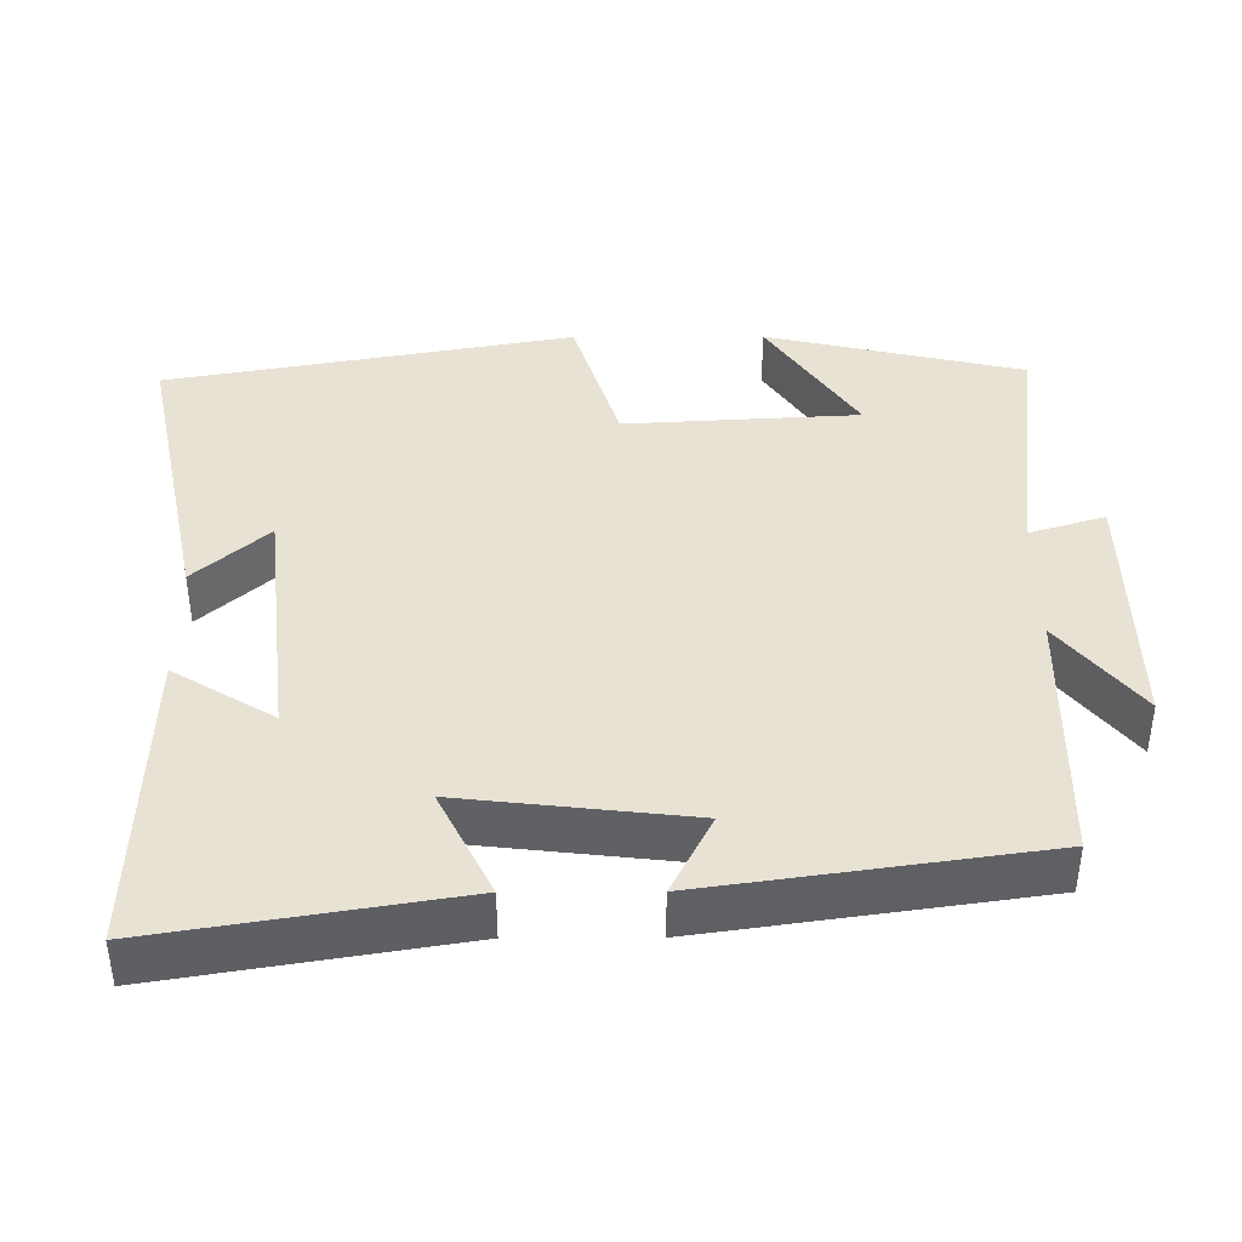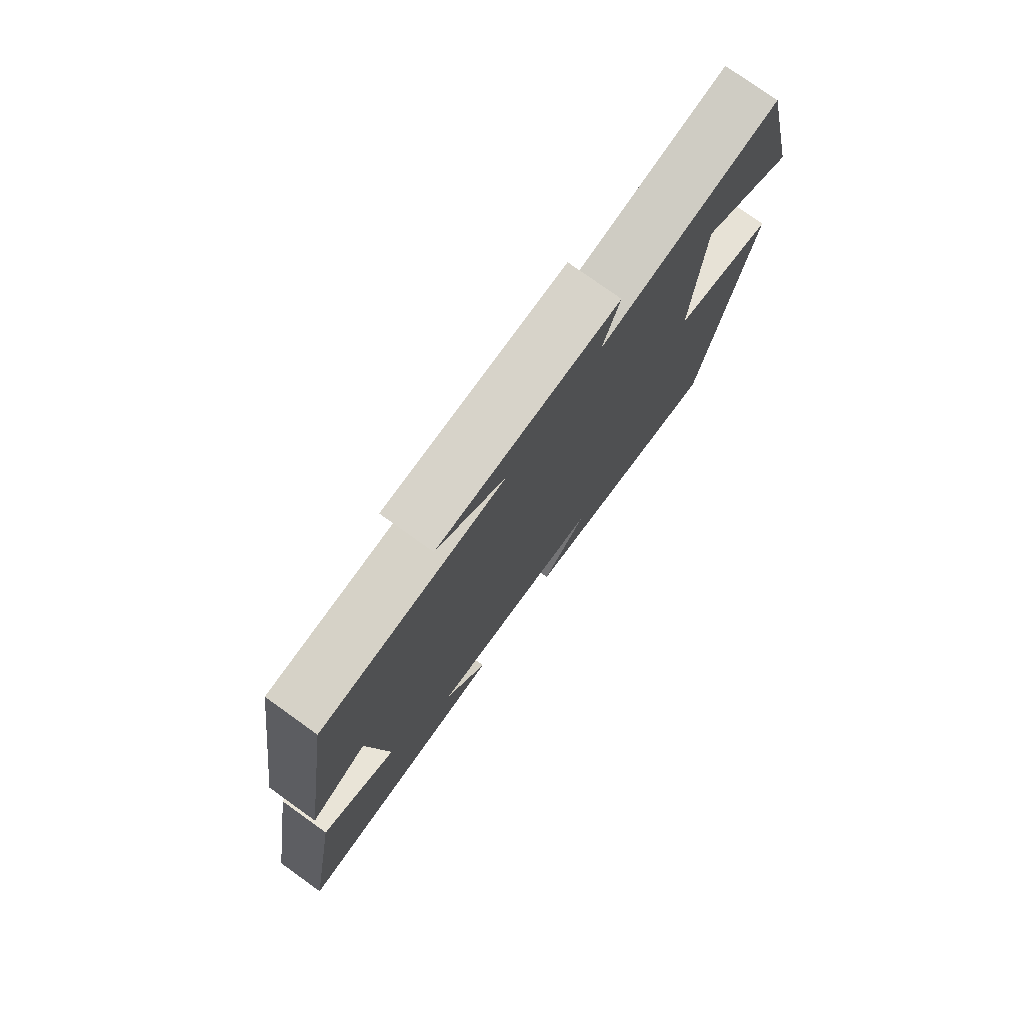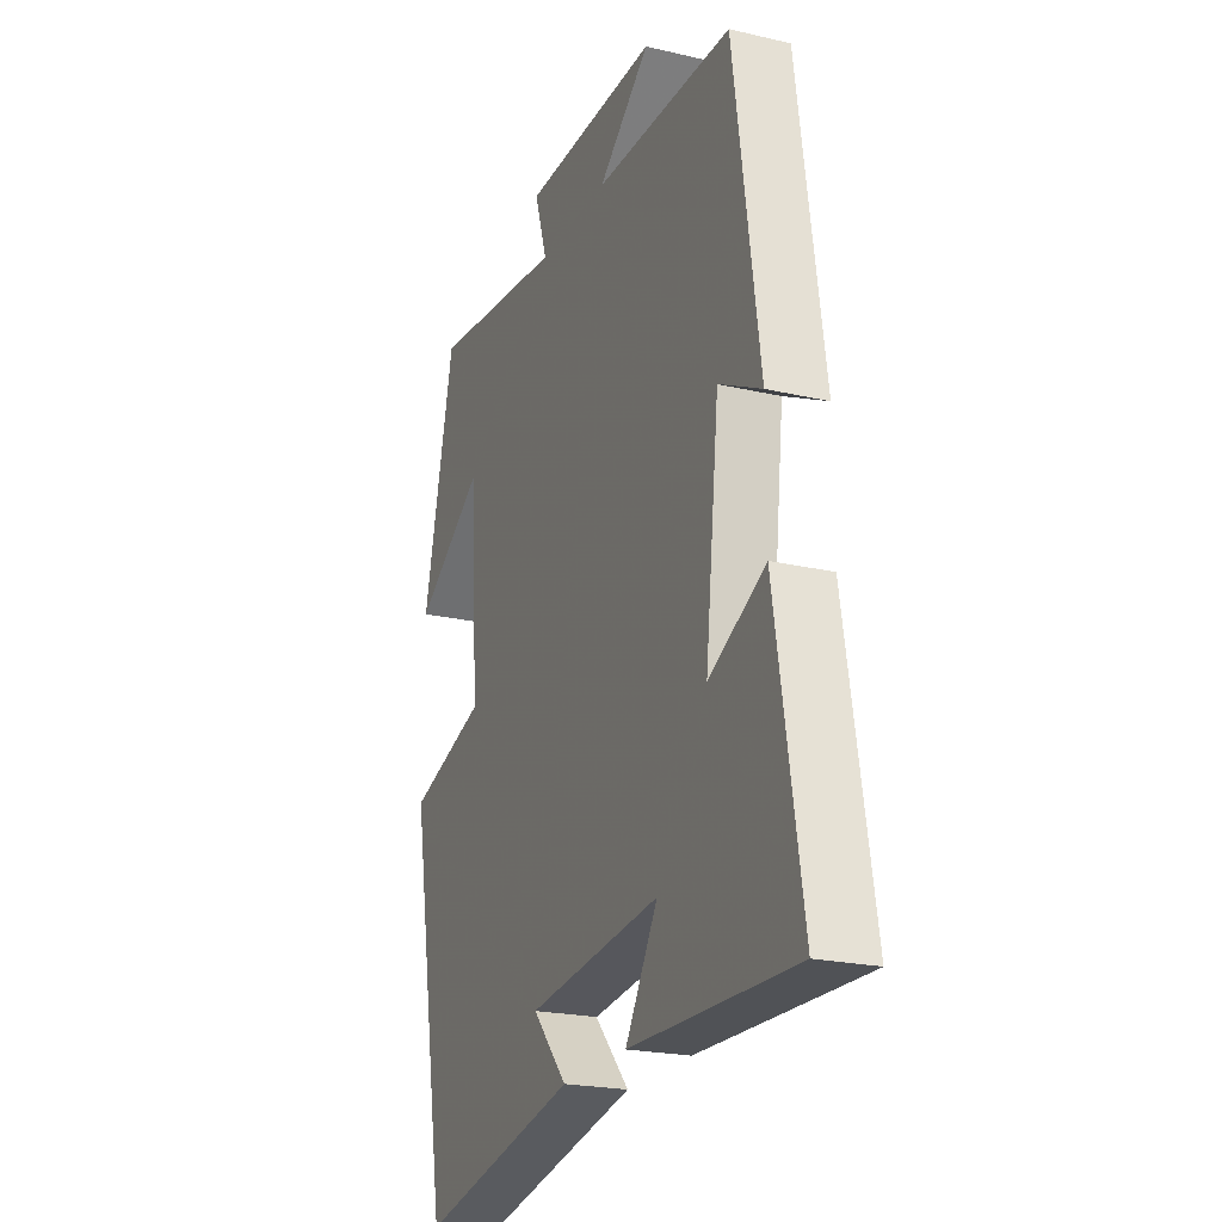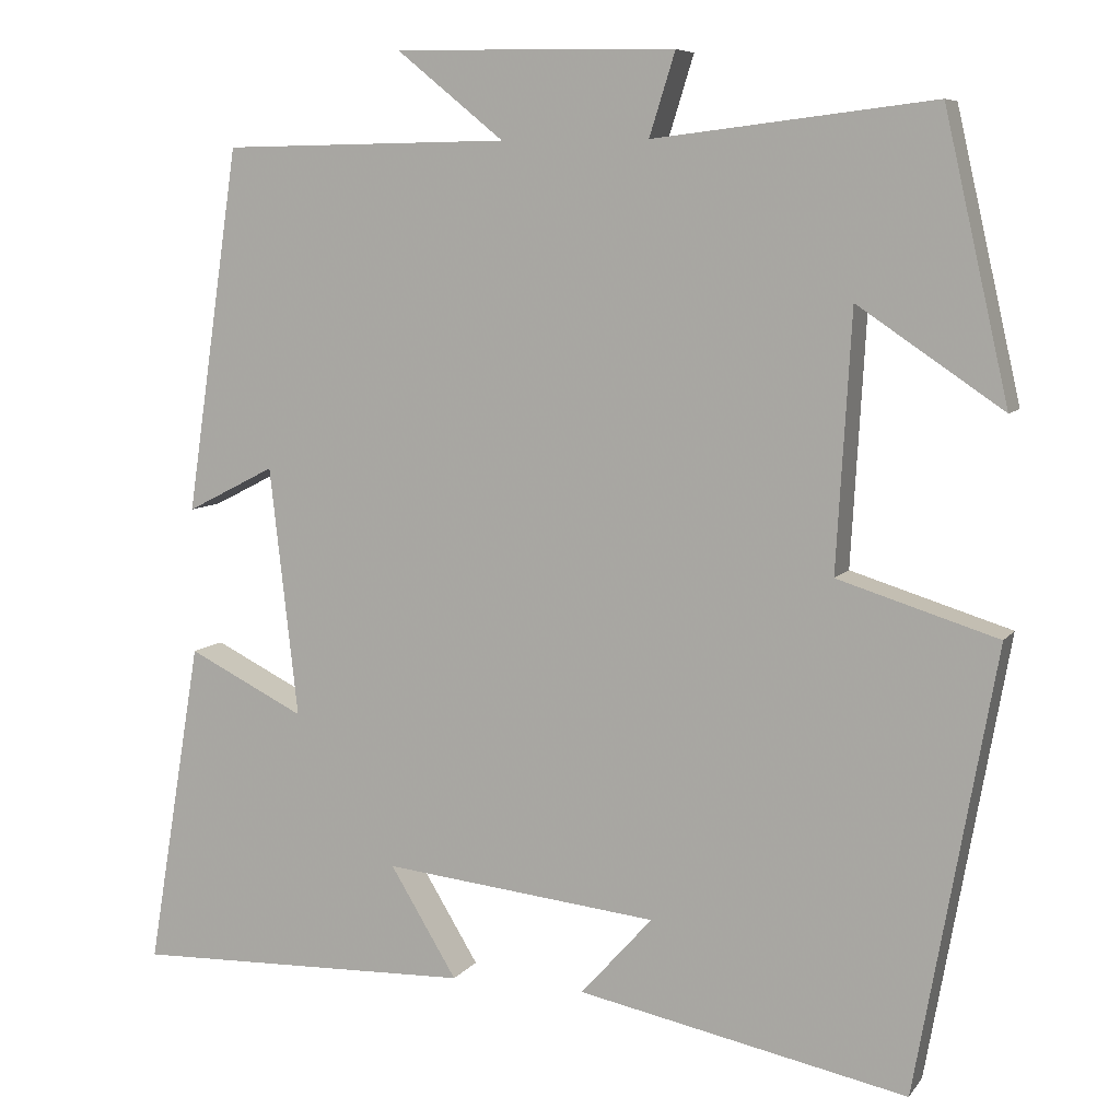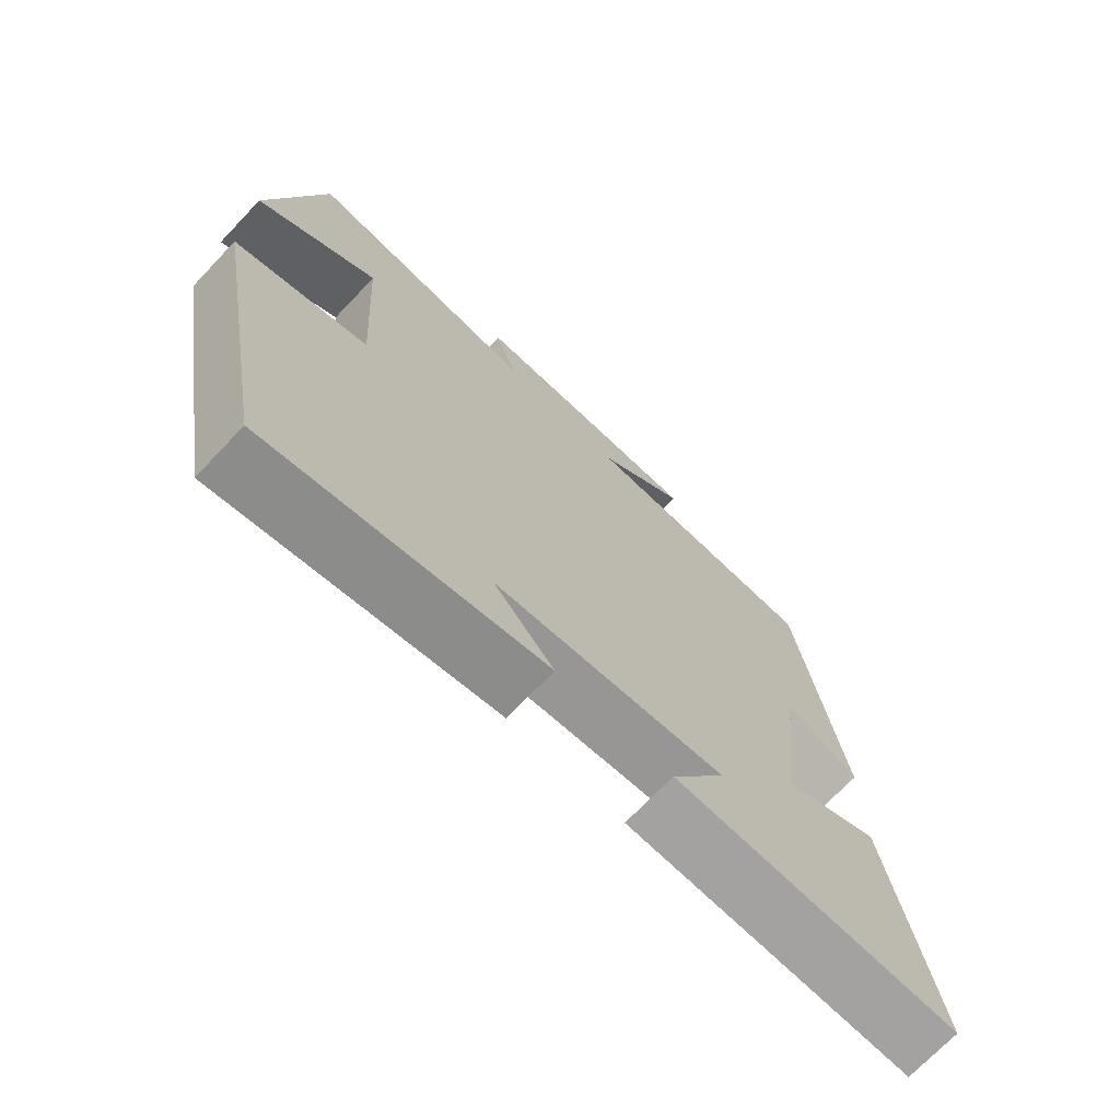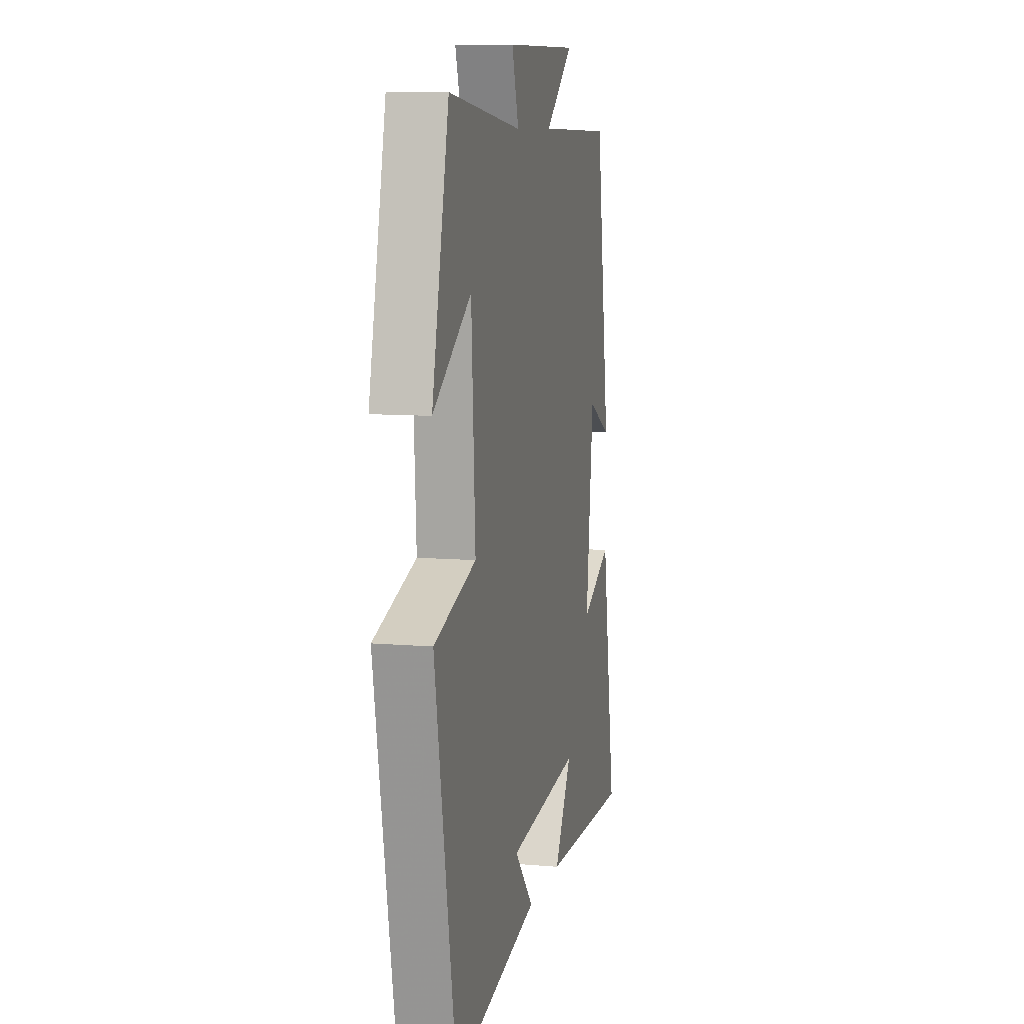
<metadata>
{"format":"obj","ext":"obj","renderer":"f3d","projection":"perspective","resolution":1024,"background":"white","views":[{"elev":40.8,"azim":-90.2,"up":"+Y"},{"elev":77.6,"azim":-54.4,"up":"+Z"},{"elev":-22.0,"azim":-112.2,"up":"+Z"},{"elev":7.6,"azim":20.1,"up":"+Z"},{"elev":-71.8,"azim":136.4,"up":"+Z"},{"elev":9.3,"azim":102.9,"up":"+Z"}]}
</metadata>
<code>
v -0.436 0.07 0.495
v -0.091 0.07 0.5
v -0.22 0.07 0.605
v 0.118 0.07 0.599
v 0.087 0.07 0.5
v 0.423 0.07 0.54
v 0.5 0.07 0.201
v 0.326 0.07 0.319
v 0.308 0.07 0.011
v 0.5 0.07 -0.049
v 0.404 0.07 -0.582
v 0.008 0.07 -0.5
v 0.094 0.07 -0.404
v -0.236 0.07 -0.368
v -0.156 0.07 -0.5
v -0.565 0.07 -0.511
v -0.5 0.07 -0.119
v -0.36 0.07 -0.189
v -0.394 0.07 0.111
v -0.5 0.07 0.057
v -0.436 0 0.495
v -0.091 0 0.5
v -0.22 0 0.605
v 0.118 0 0.599
v 0.087 0 0.5
v 0.423 0 0.54
v 0.5 0 0.201
v 0.326 0 0.319
v 0.308 0 0.011
v 0.5 0 -0.049
v 0.404 0 -0.582
v 0.008 0 -0.5
v 0.094 0 -0.404
v -0.236 0 -0.368
v -0.156 0 -0.5
v -0.565 0 -0.511
v -0.5 0 -0.119
v -0.36 0 -0.189
v -0.394 0 0.111
v -0.5 0 0.057
f 19 20 1 2
f 18 19 2
f 16 17 18
f 15 16 18
f 14 15 18
f 13 14 18 2
f 10 11 12 13
f 9 10 13
f 8 9 13 2
f 5 6 7 8
f 5 8 2 3
f 3 4 5
f 22 21 40 39
f 22 39 38
f 38 37 36
f 38 36 35
f 38 35 34
f 22 38 34 33
f 33 32 31 30
f 33 30 29
f 22 33 29 28
f 28 27 26 25
f 23 22 28 25
f 25 24 23
f 1 21 22 2
f 2 22 23 3
f 3 23 24 4
f 4 24 25 5
f 5 25 26 6
f 6 26 27 7
f 7 27 28 8
f 8 28 29 9
f 9 29 30 10
f 10 30 31 11
f 11 31 32 12
f 12 32 33 13
f 13 33 34 14
f 14 34 35 15
f 15 35 36 16
f 16 36 37 17
f 17 37 38 18
f 18 38 39 19
f 19 39 40 20
f 20 40 21 1

</code>
